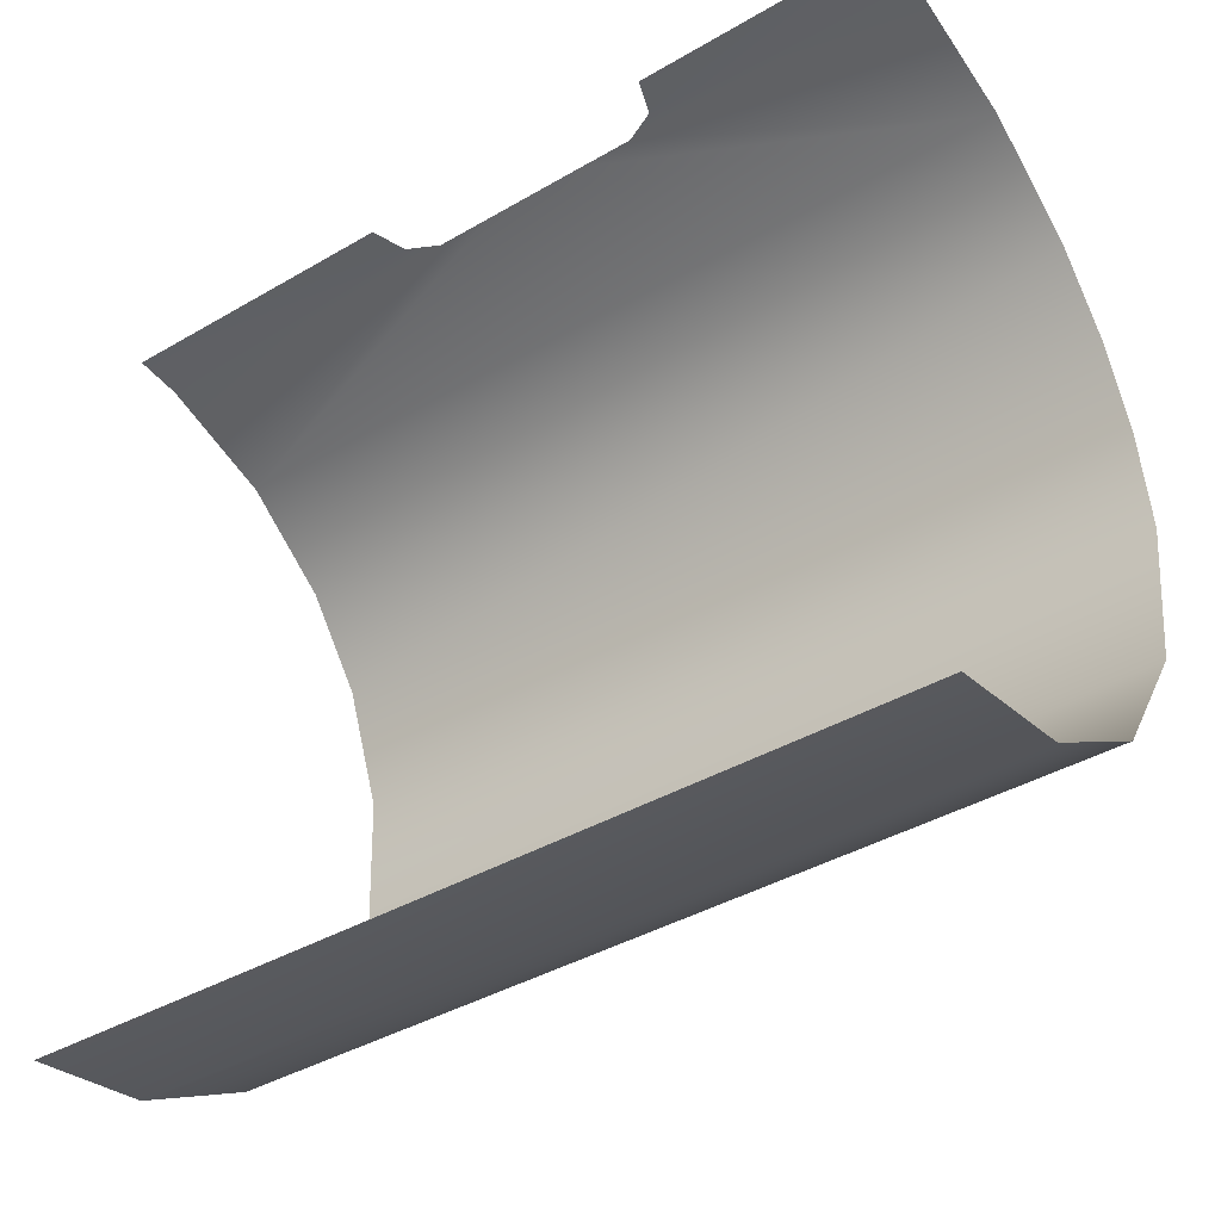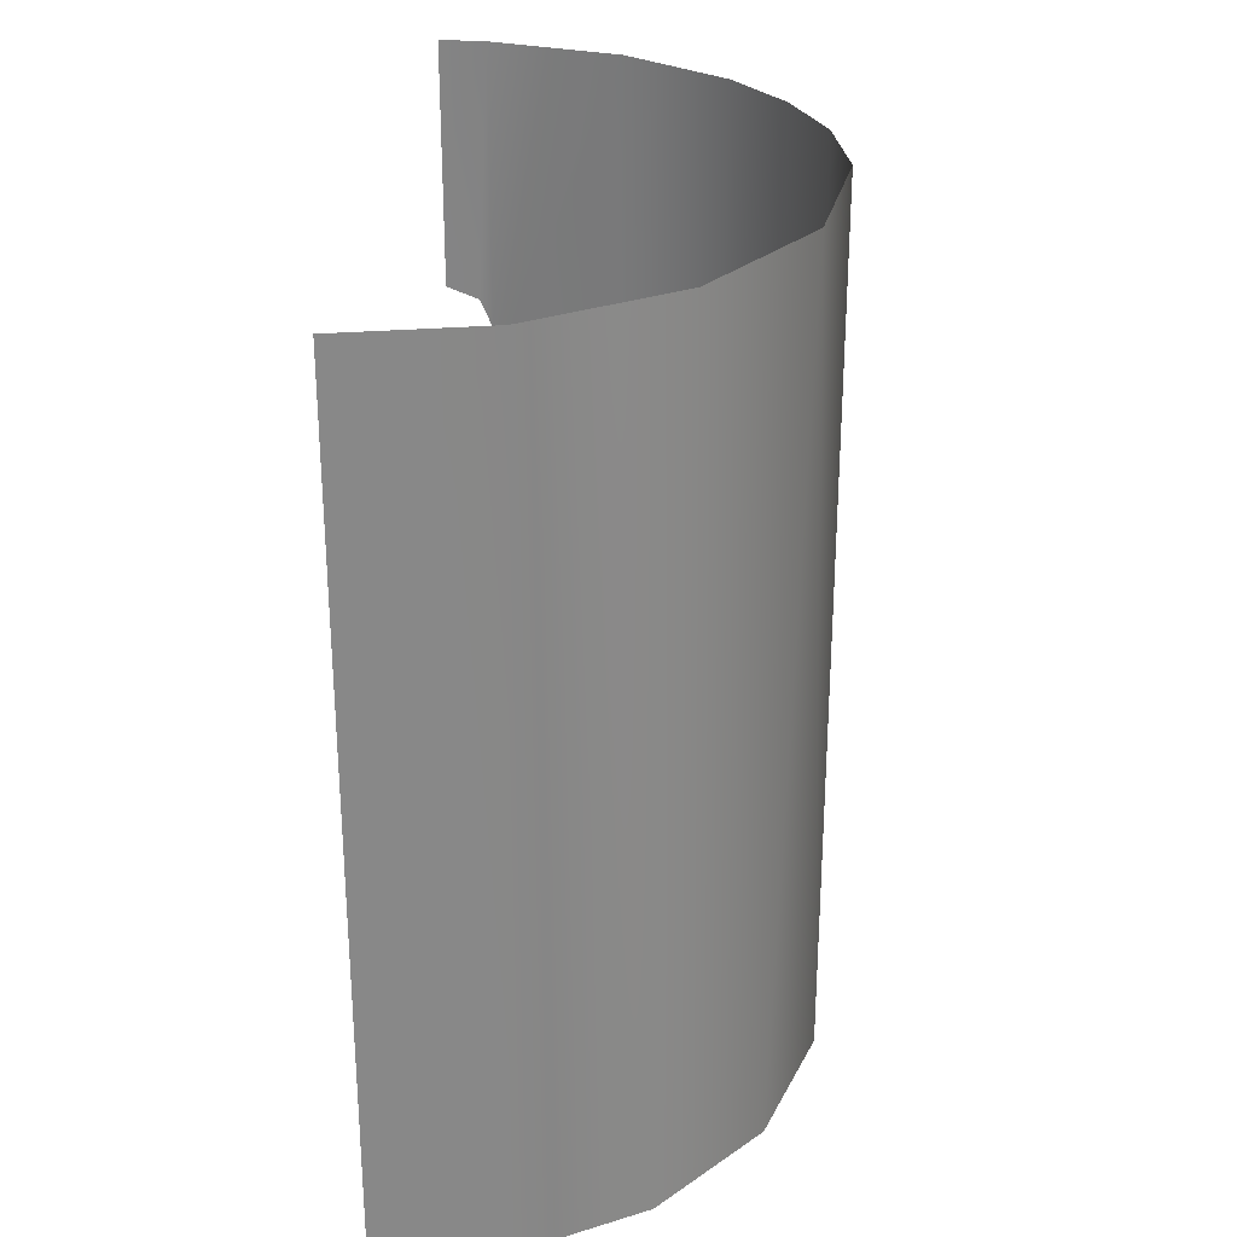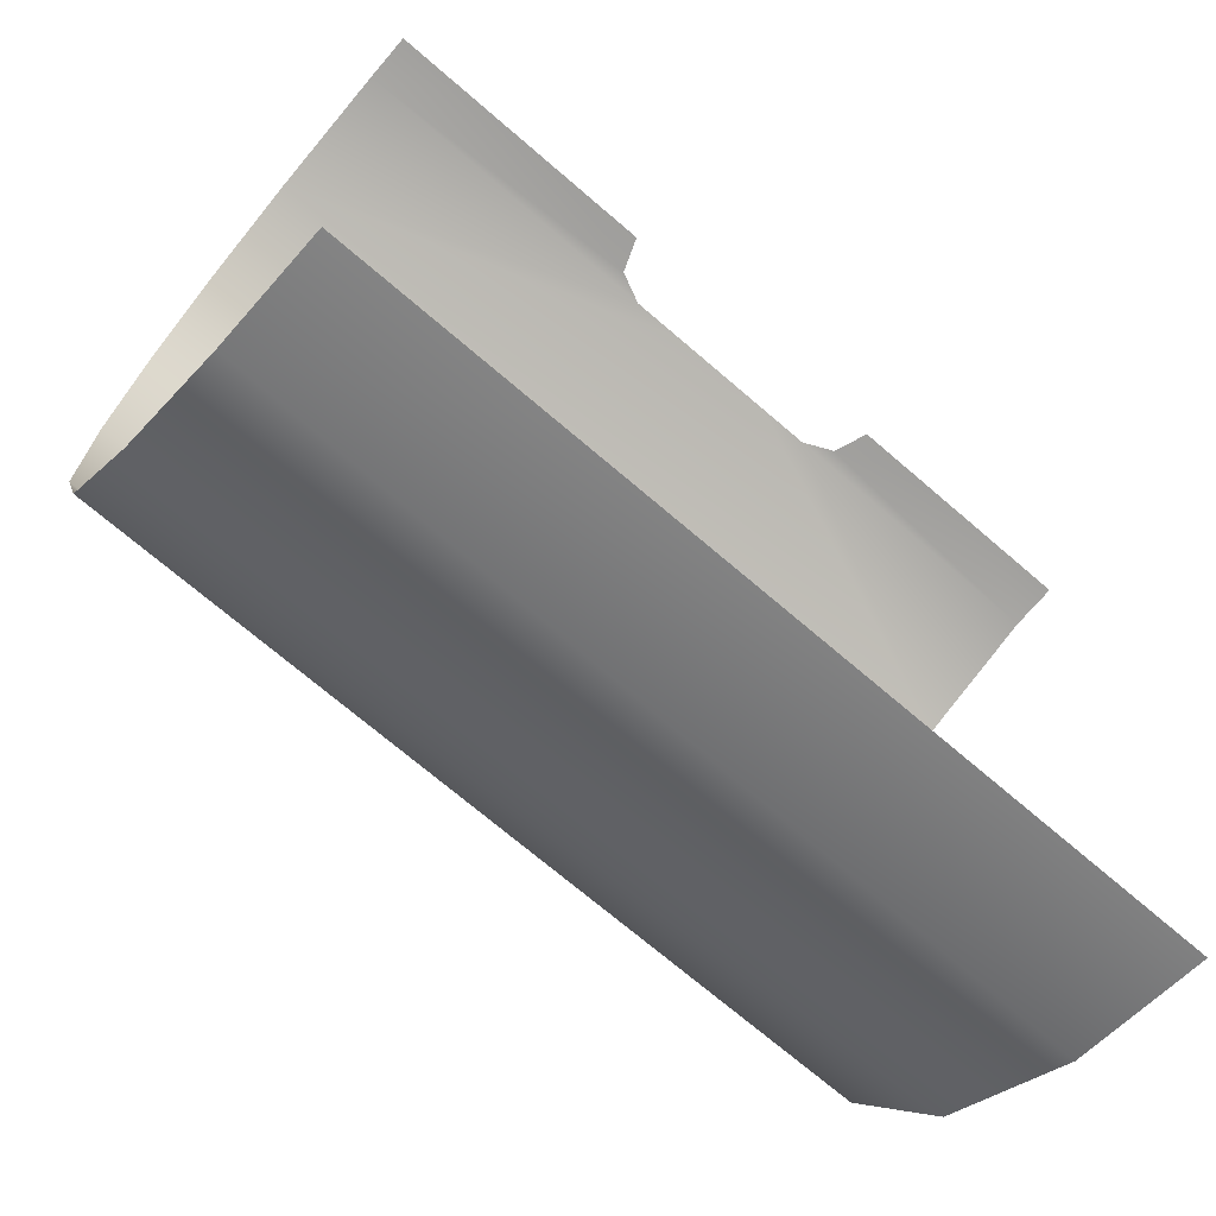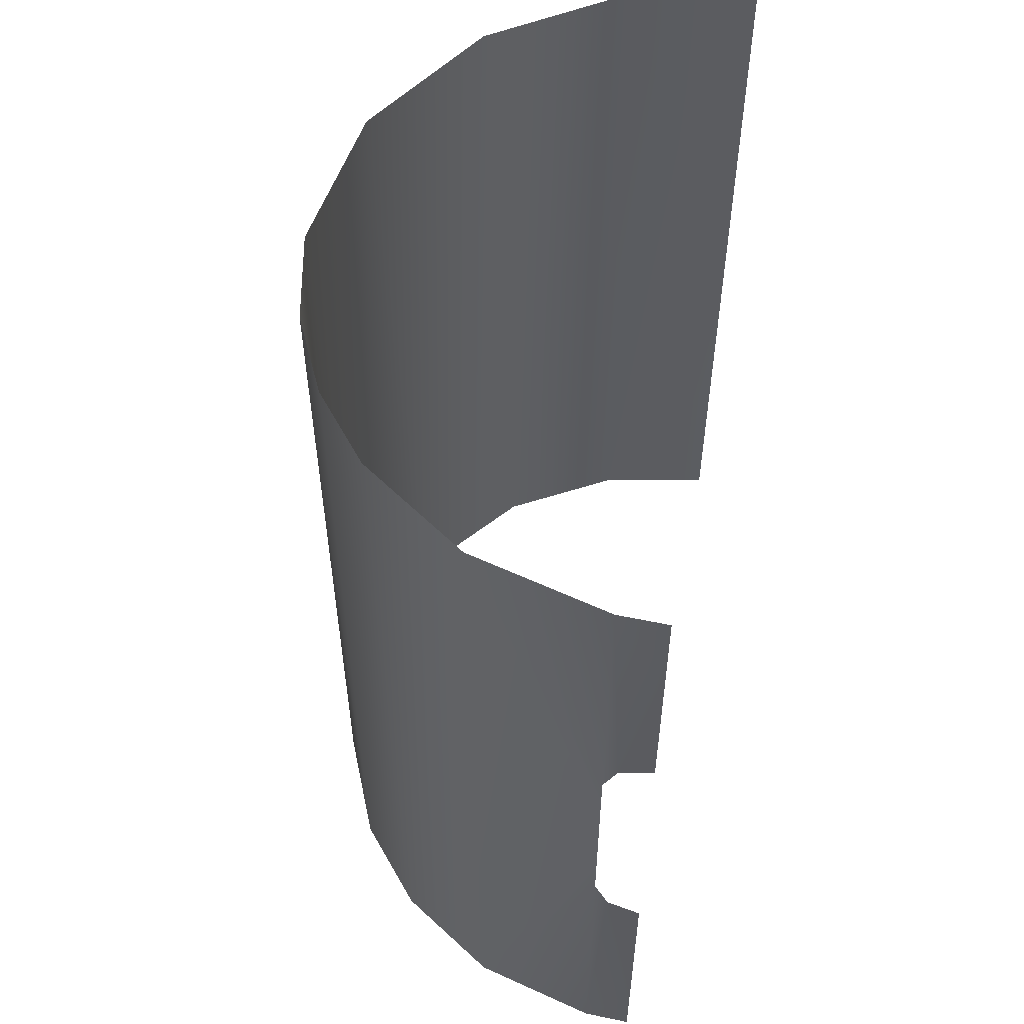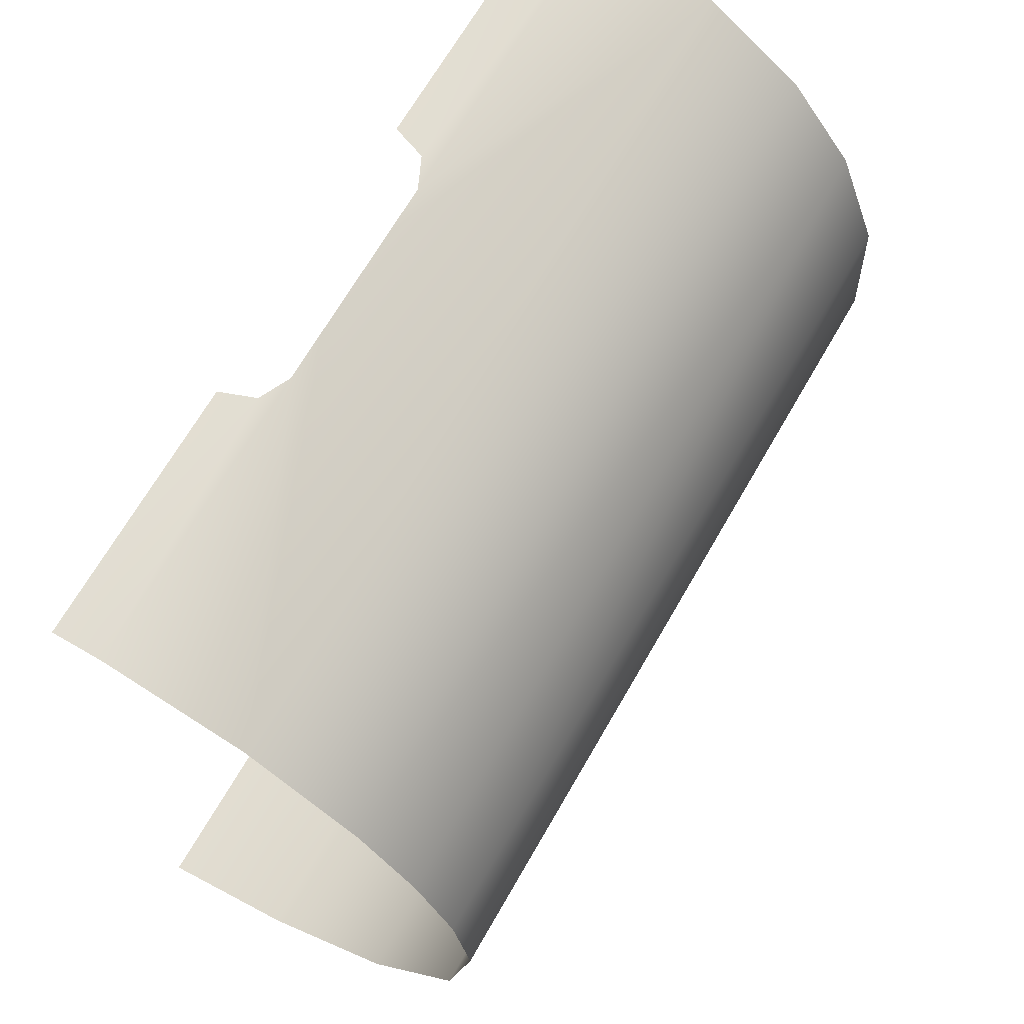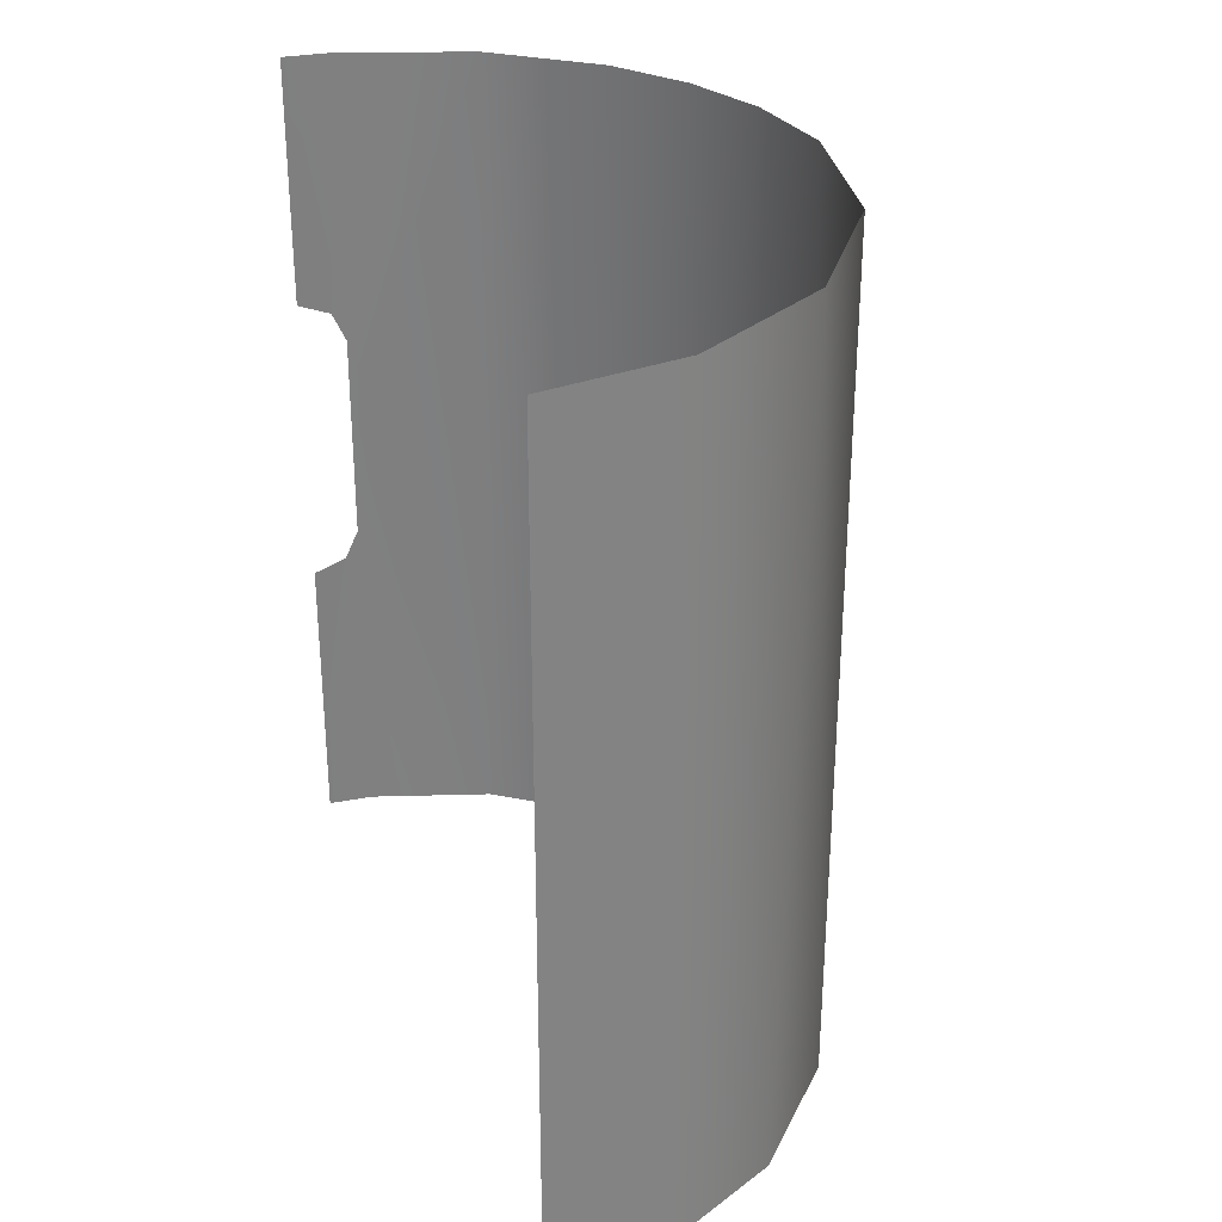
<metadata>
{"format":"obj","ext":"obj","renderer":"f3d","projection":"perspective","resolution":1024,"background":"white","views":[{"elev":-39.8,"azim":125.8,"up":"+Z"},{"elev":27.6,"azim":-177.1,"up":"+Y"},{"elev":-69.0,"azim":49.1,"up":"+Z"},{"elev":54.6,"azim":9.0,"up":"+Y"},{"elev":67.0,"azim":-150.5,"up":"+Z"},{"elev":30.2,"azim":161.1,"up":"+Y"}]}
</metadata>
<code>
o Group18/mesh19/mesh19-geometry#mesh19-geometry
v -0.152 -0.02057 -0.04158
v -0.1282 -0.02057 -0.009433
v -0.152 -0.3999 -0.04158
v -0.1224 -0.3999 -0.003582
v -0.1679 -0.02057 -0.07831
v -0.08221 -0.02057 0.02557
v -0.1715 -0.3999 -0.09224
v -0.07814 -0.3999 0.02764
v -0.1753 -0.02057 -0.1221
v -0.02225 -0.2015 0.04436
v -0.1736 -0.3999 -0.1538
v -0.02225 -0.1773 0.04436
v -0.02225 -0.2258 0.04436
v -0.163 -0.02057 -0.1935
v -0.02225 -0.1531 0.04436
v -0.02225 -0.25 0.04436
v -0.152 -0.3999 -0.2161
v -0.02225 -0.02057 0.04436
v -0.02225 -0.3999 0.04436
v -0.1212 -0.02057 -0.2552
v -0.016 -0.1393 0.04502
v -0.016 -0.2637 0.04502
v -0.1088 -0.3999 -0.2659
v -0.000905 -0.07712 0.04567
v -0.000905 -0.3347 0.04567
v -0.06149 -0.02057 -0.2925
v -0.000905 -0.04885 0.04567
v -0.000905 -0.1054 0.04567
v -0.000905 -0.302 0.04567
v -0.000905 -0.3673 0.04567
v -0.05453 -0.3999 -0.2949
v -0.000905 -0.02057 0.04567
v -0.000905 -0.1337 0.04567
v -0.000905 -0.2694 0.04567
v -0.000905 -0.3999 0.04567
v -0.000905 -0.2103 -0.3033
v -0.000905 -0.3051 -0.3033
v -0.000905 -0.1154 -0.3033
v -0.000905 -0.3999 -0.3033
v -0.000905 -0.02057 -0.3033
f 1 2 3
f 3 2 1
f 3 2 4
f 4 2 3
f 5 1 3
f 3 1 5
f 2 6 4
f 4 6 2
f 7 5 3
f 3 5 7
f 6 8 4
f 4 8 6
f 9 5 7
f 7 5 9
f 6 10 8
f 8 10 6
f 11 9 7
f 7 9 11
f 6 12 10
f 10 12 6
f 10 13 8
f 8 13 10
f 14 9 11
f 11 9 14
f 6 15 12
f 12 15 6
f 13 16 8
f 8 16 13
f 17 14 11
f 11 14 17
f 18 15 6
f 6 15 18
f 16 19 8
f 8 19 16
f 20 14 17
f 17 14 20
f 18 21 15
f 15 21 18
f 16 22 19
f 19 22 16
f 23 20 17
f 17 20 23
f 18 24 21
f 21 24 18
f 22 25 19
f 19 25 22
f 20 23 26
f 26 23 20
f 18 27 24
f 24 27 18
f 24 28 21
f 21 28 24
f 22 29 25
f 25 29 22
f 25 30 19
f 19 30 25
f 26 23 31
f 31 23 26
f 32 27 18
f 18 27 32
f 28 33 21
f 21 33 28
f 22 34 29
f 29 34 22
f 30 35 19
f 19 35 30
f 26 31 36
f 36 31 26
f 36 31 37
f 37 31 36
f 26 36 38
f 38 36 26
f 37 31 39
f 39 31 37
f 26 38 40
f 40 38 26

</code>
